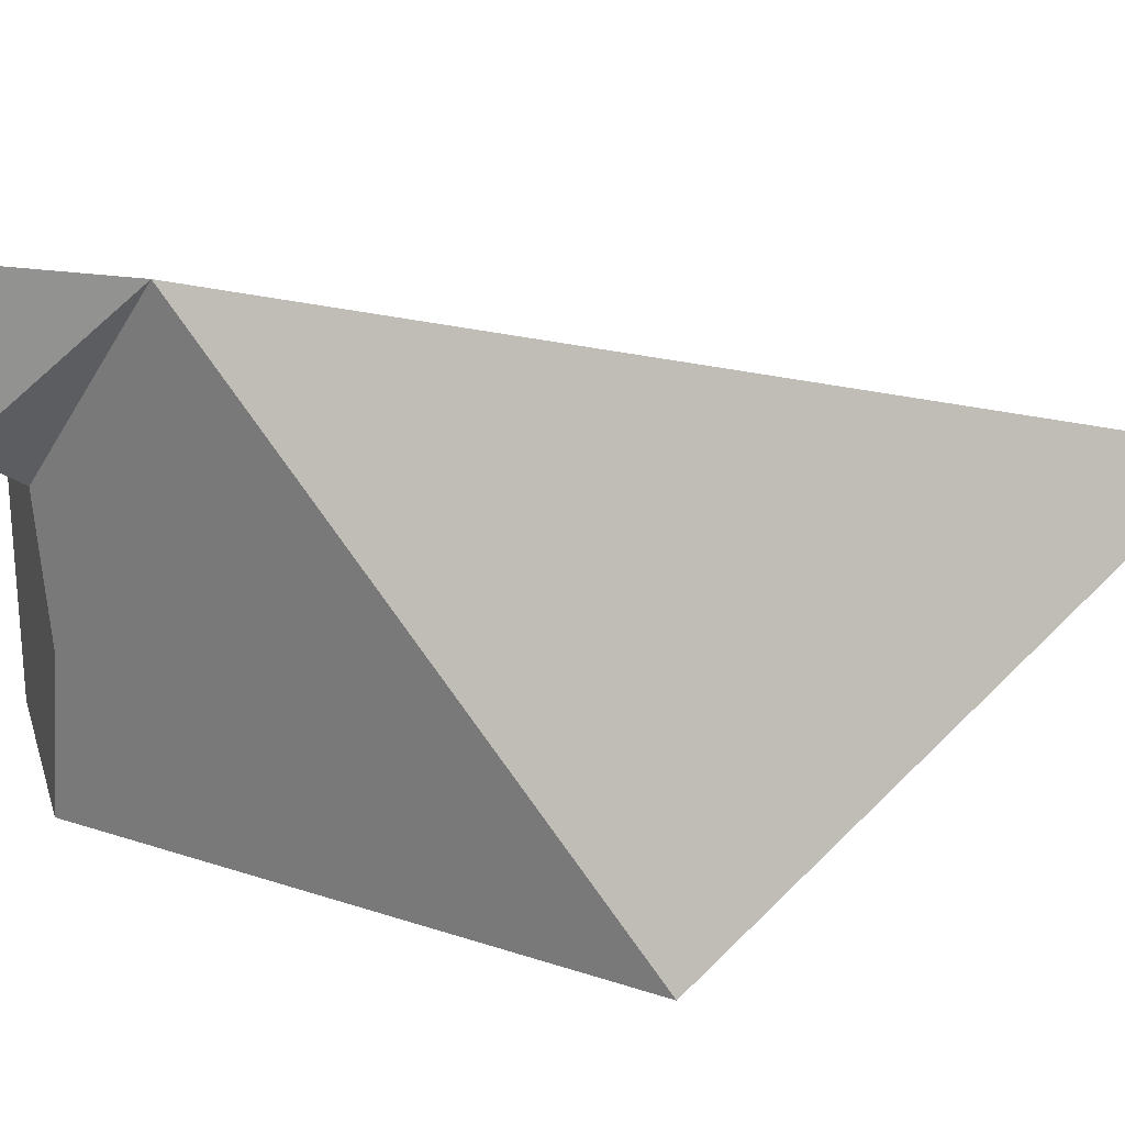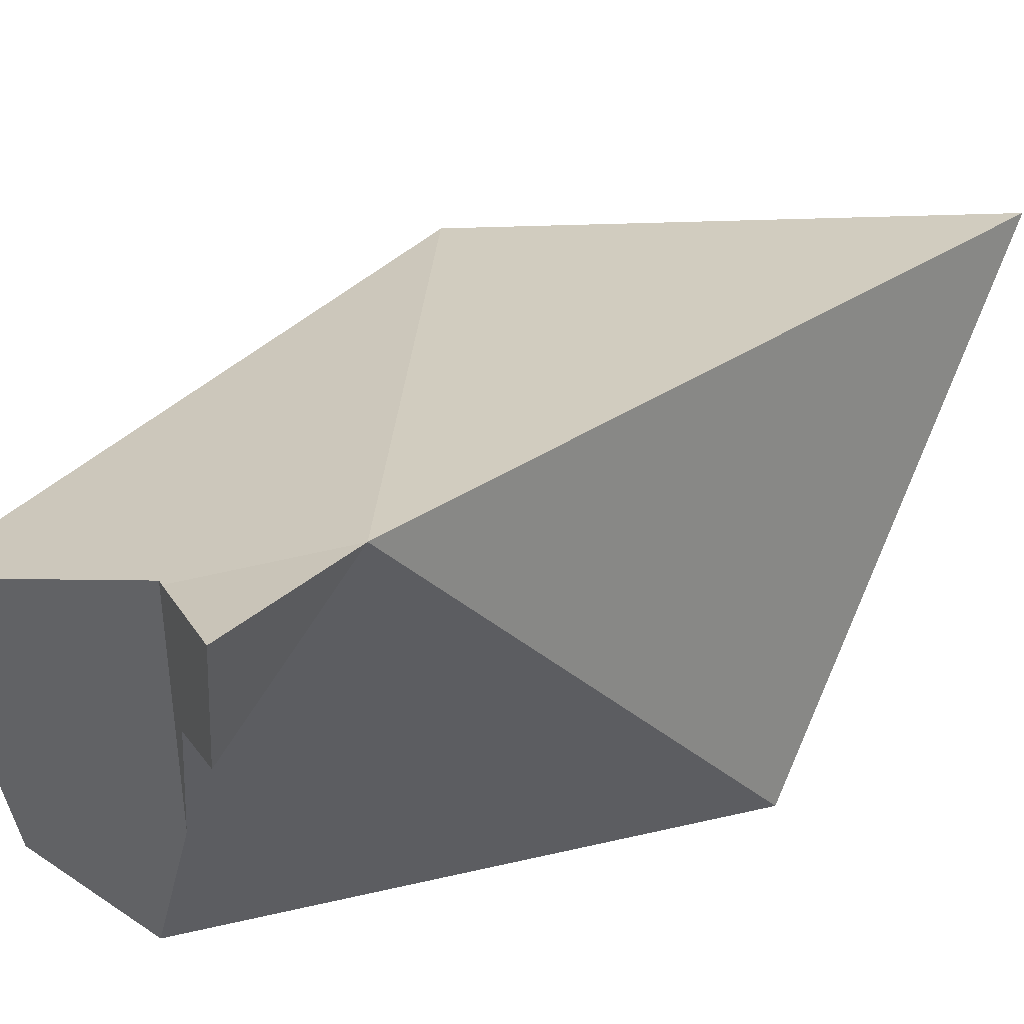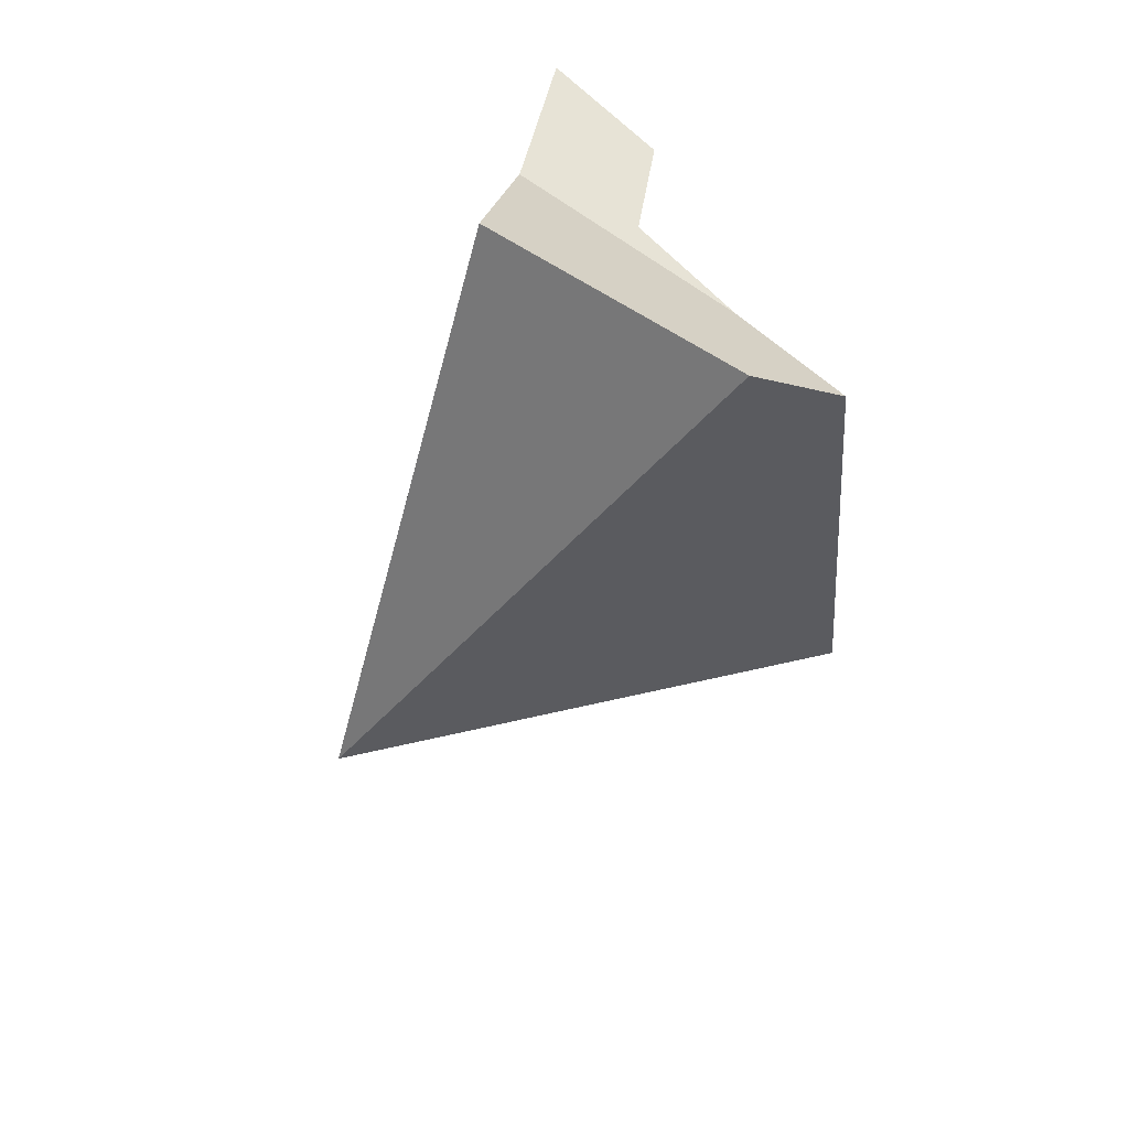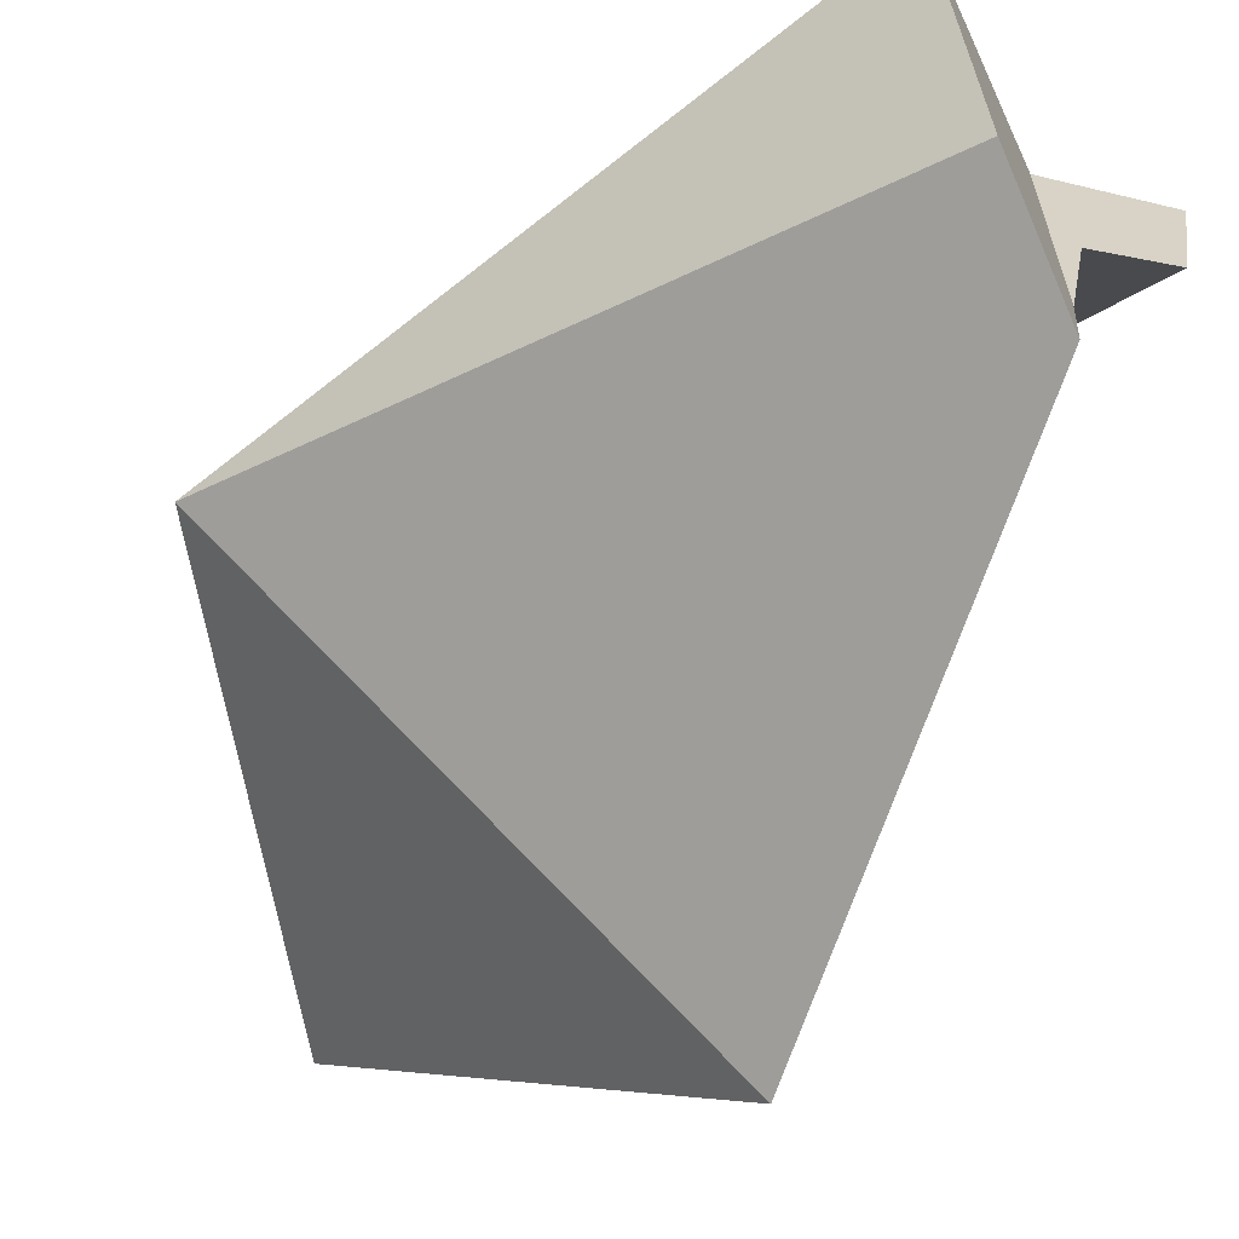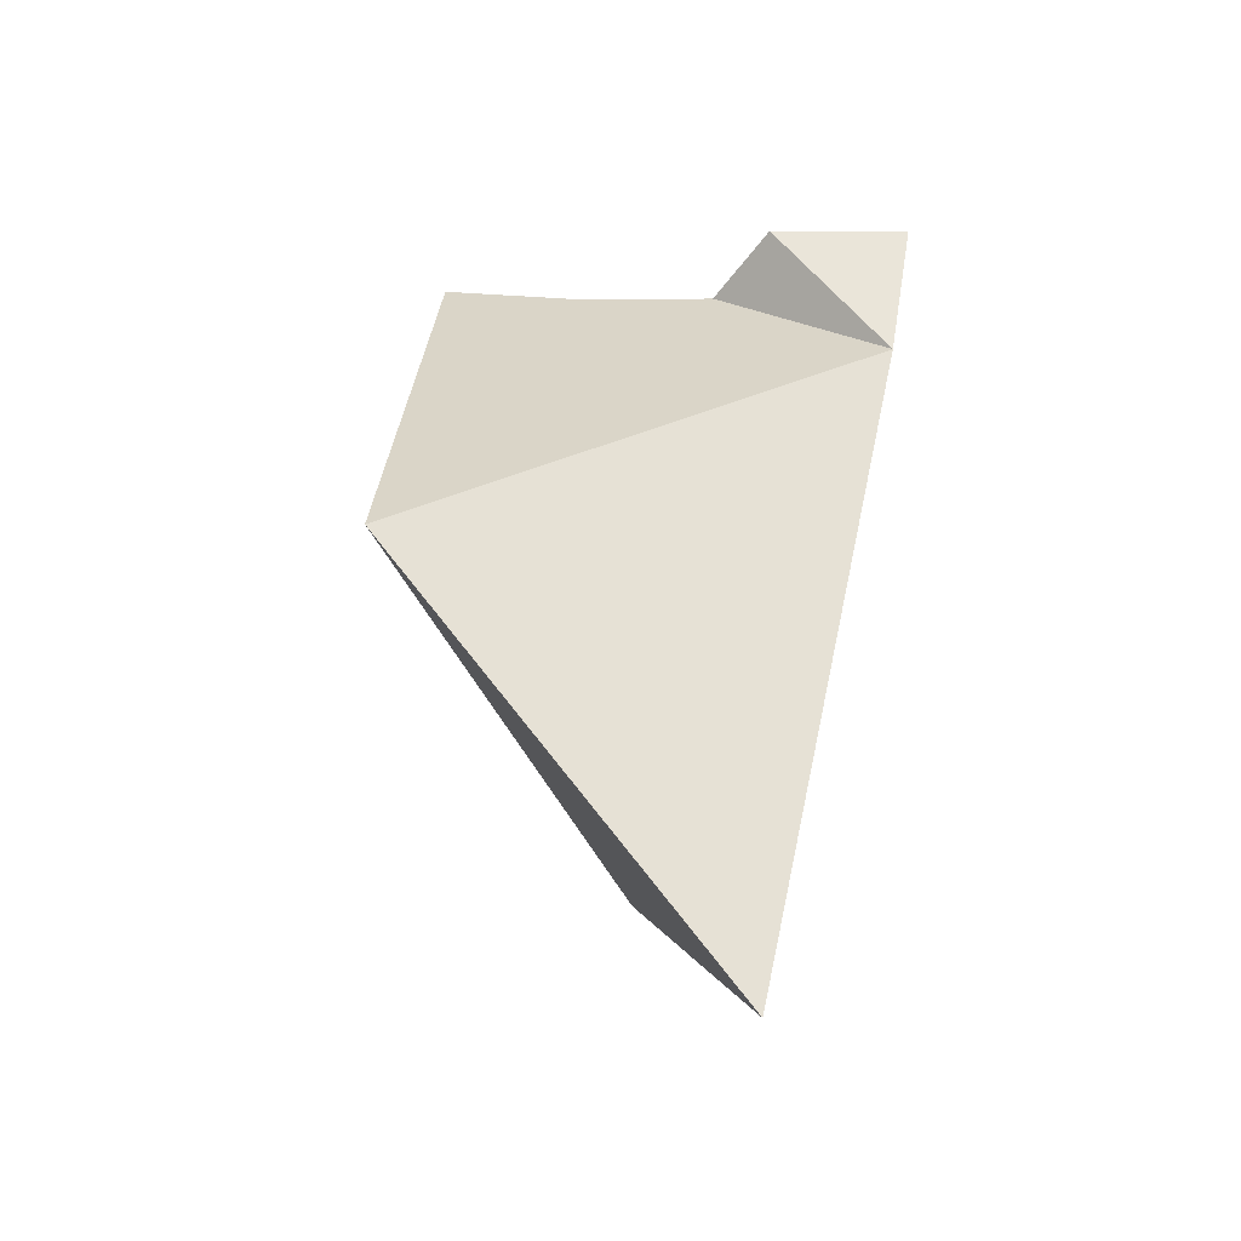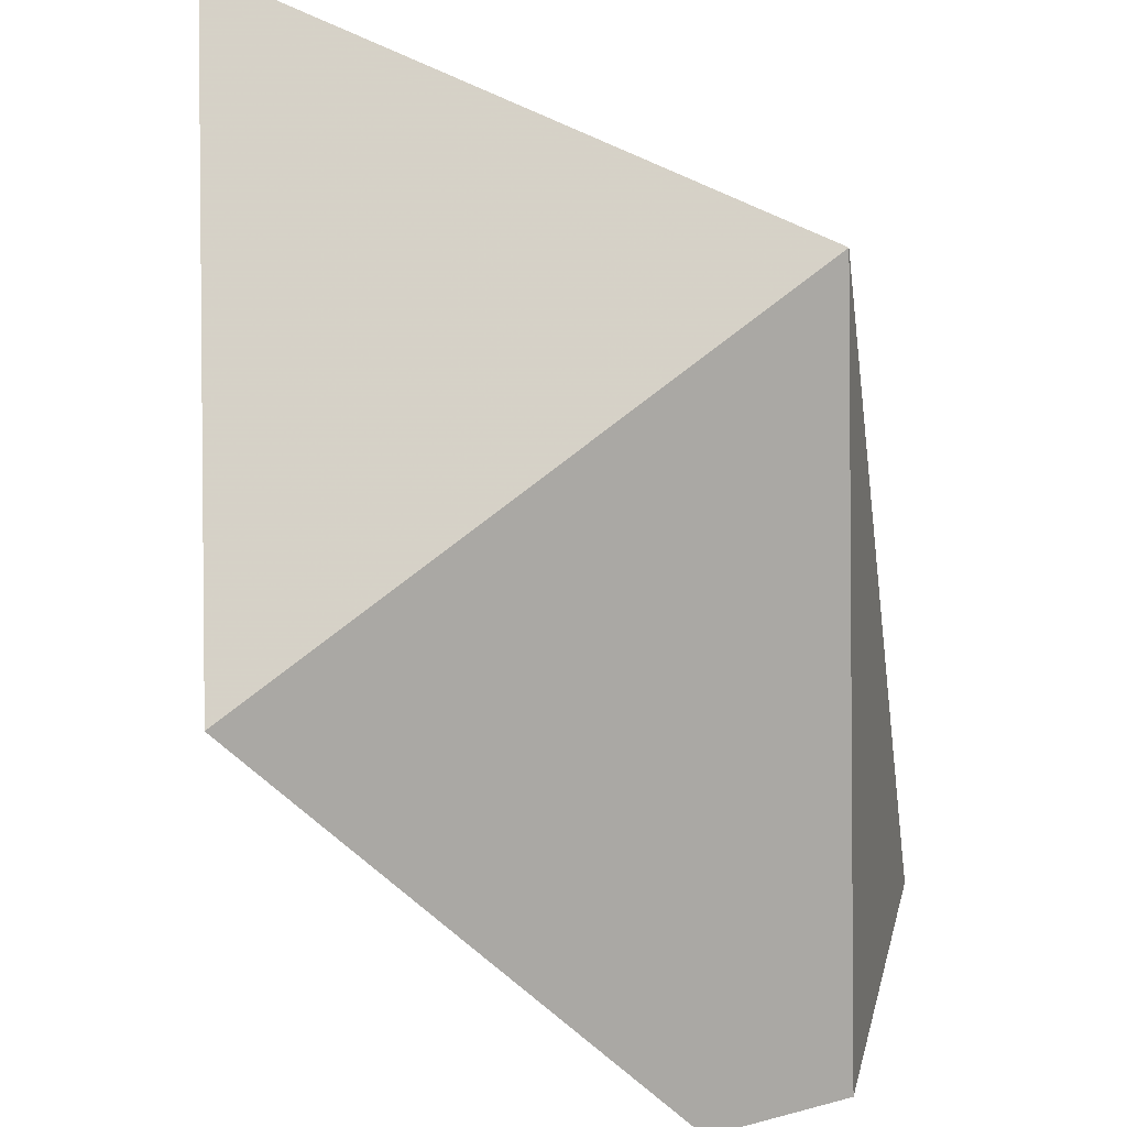
<metadata>
{"format":"obj","ext":"obj","renderer":"f3d","projection":"perspective","resolution":1024,"background":"white","views":[{"elev":16.1,"azim":-63.4,"up":"+Z"},{"elev":42.4,"azim":-111.3,"up":"+Z"},{"elev":62.7,"azim":128.3,"up":"+Y"},{"elev":-64.7,"azim":159.1,"up":"+Z"},{"elev":-58.0,"azim":-99.0,"up":"+Y"},{"elev":-56.9,"azim":38.8,"up":"+Z"}]}
</metadata>
<code>
v -0.03462 -0.02222 0.01461
v -0.0336 -0.02222 0.007793
v -0.03256 -0.02222 0.0008752
v -0.02779 -0.03547 0.01328
v -0.0244 -0.02222 -0.003438
v -0.02432 -0.02222 -0.003912
v -0.02418 -0.02222 -0.004729
v -0.02306 -0.02222 0.009646
v -0.02222 -0.02222 -0.01644
v -0.02222 -0.02222 -0.004072
v -0.02222 -0.02222 0.00932
v -0.02146 -0.07173 -0.03434
v -0.01978 -0.01978 -0.0304
v -0.01175 -0.01175 -0.02479
v -0.009731 -0.00973 -0.0127
v -0.009482 -0.009482 0.002632
v -0.00736 -0.00736 0.001517
v 0.001084 -0.1022 0.002615
v 0.02476 -0.05985 -0.003983
f 4 1 2
f 1 8 2
f 8 1 4
f 4 2 3
f 10 3 2
f 8 11 2
f 11 10 2
f 4 3 5
f 10 5 3
f 4 5 6
f 4 6 7
f 4 7 9
f 11 8 4
f 4 9 13
f 19 11 4
f 4 13 12
f 4 12 18
f 18 19 4
f 10 6 5
f 6 10 7
f 7 10 9
f 9 10 13
f 10 11 16
f 10 14 13
f 10 15 14
f 15 10 16
f 19 16 11
f 13 19 12
f 18 12 19
f 14 19 13
f 14 15 19
f 17 15 16
f 15 17 19
f 19 17 16

</code>
